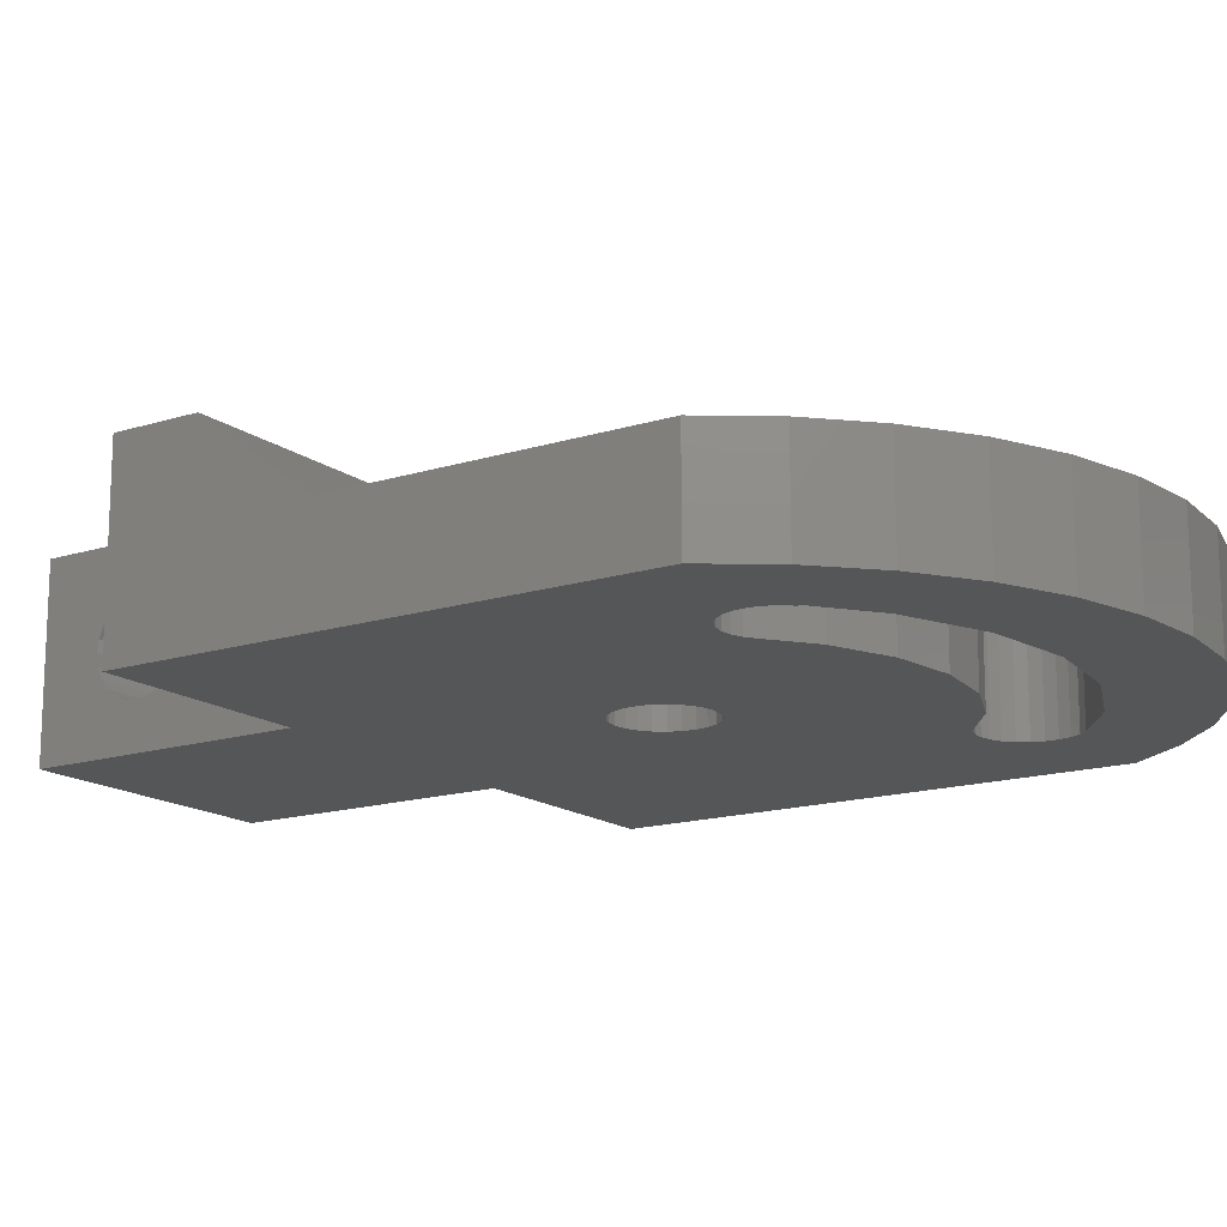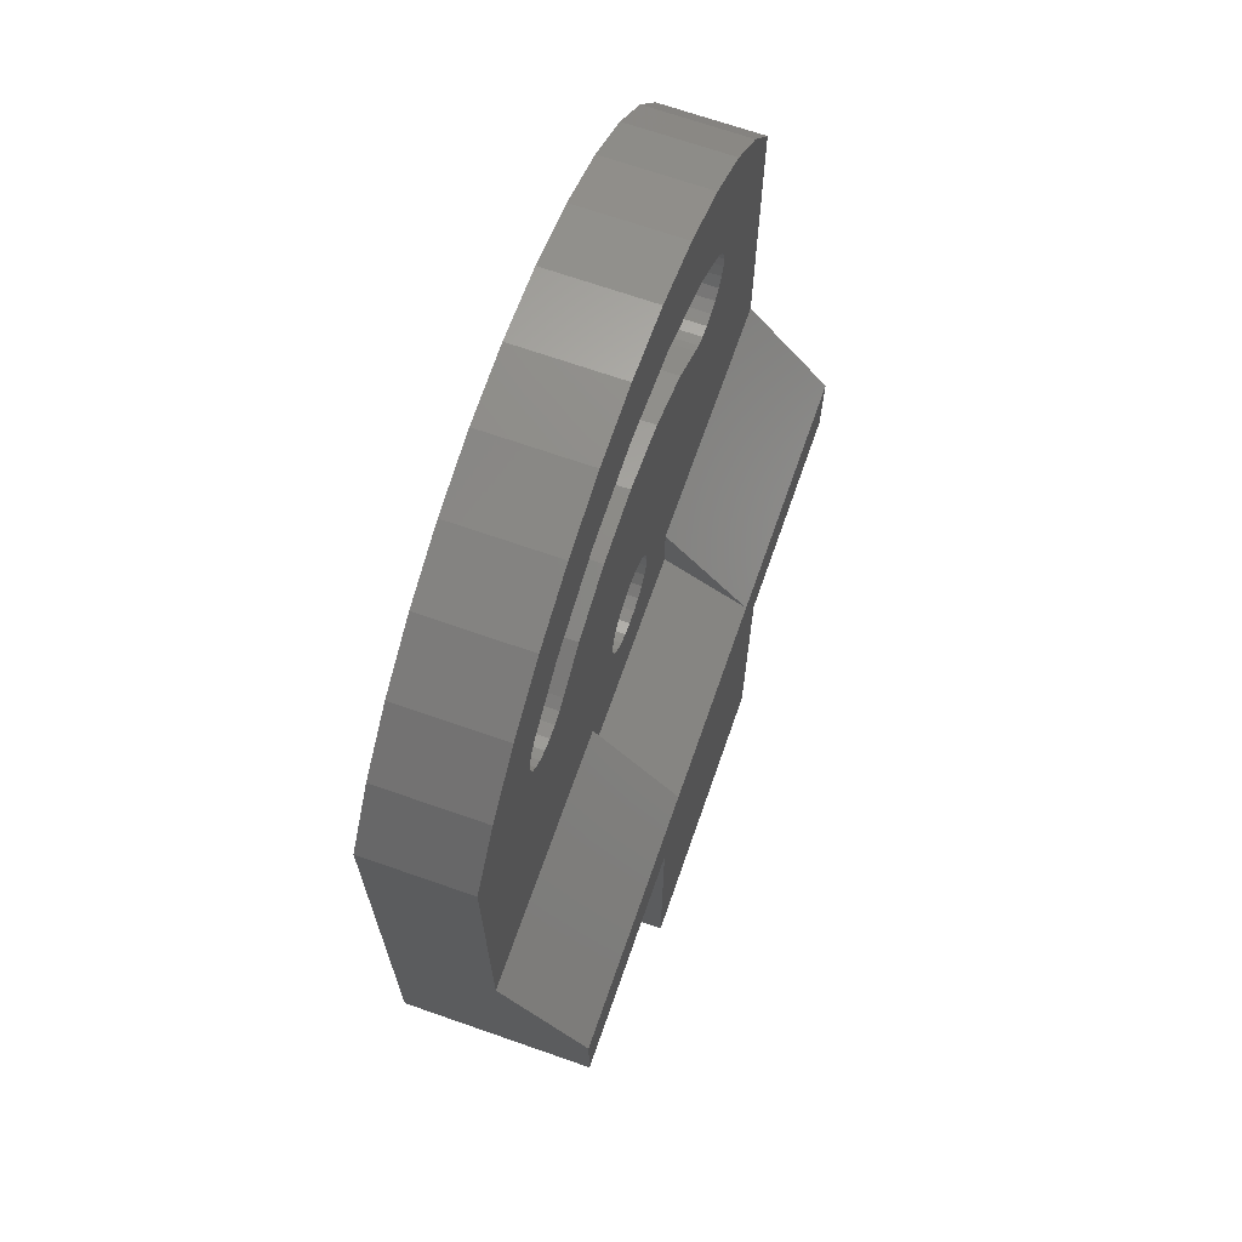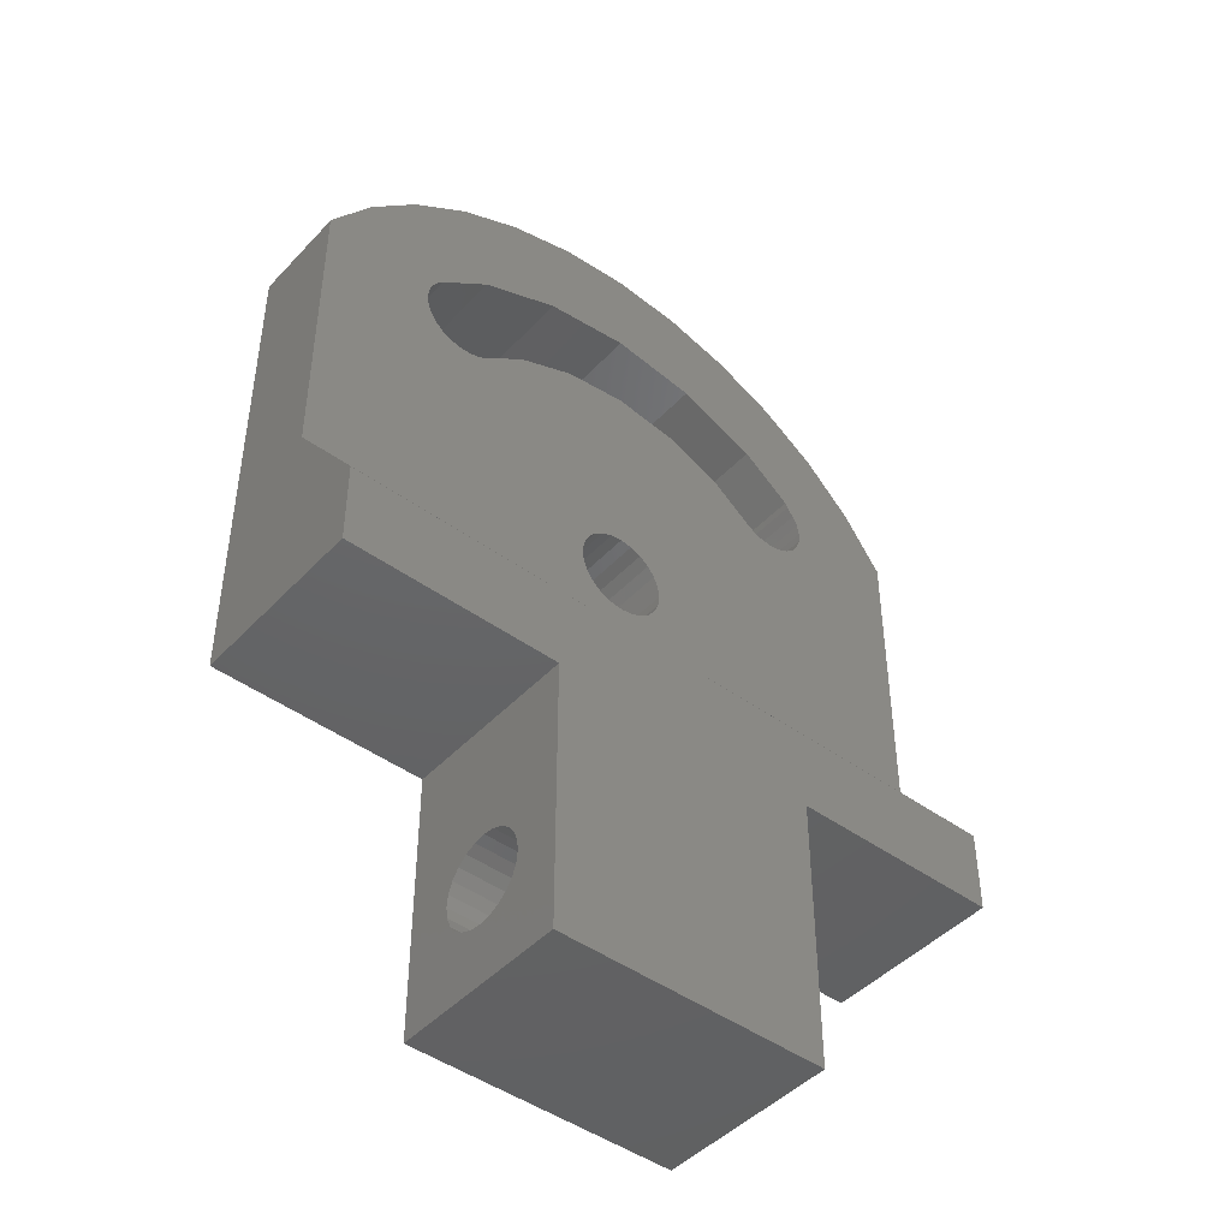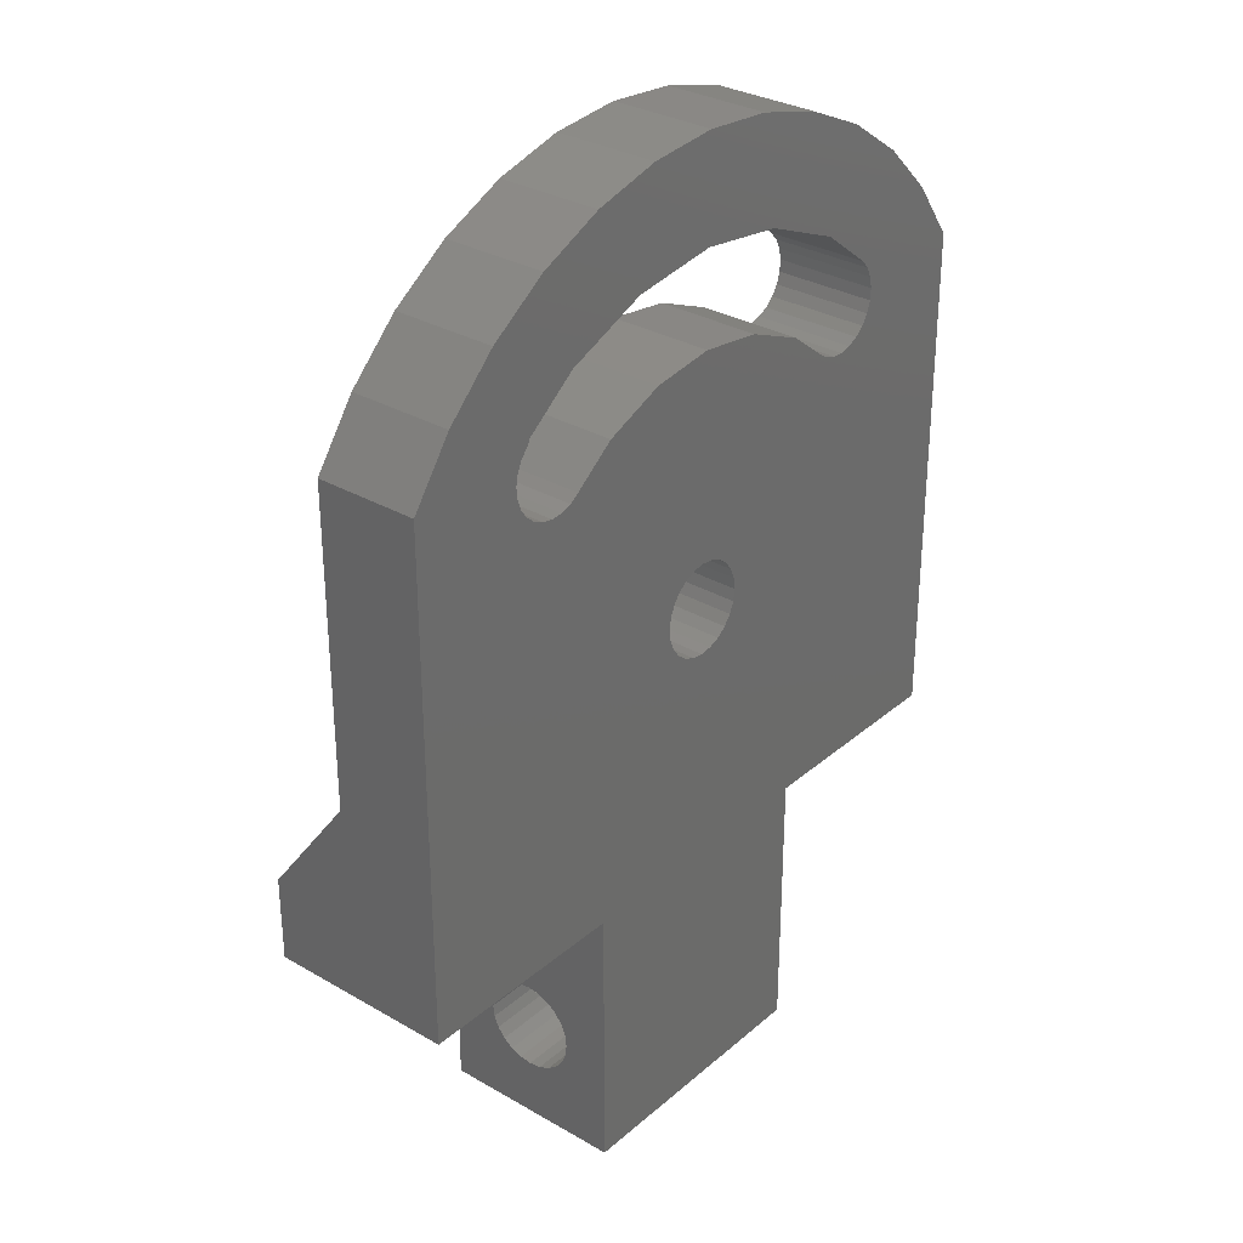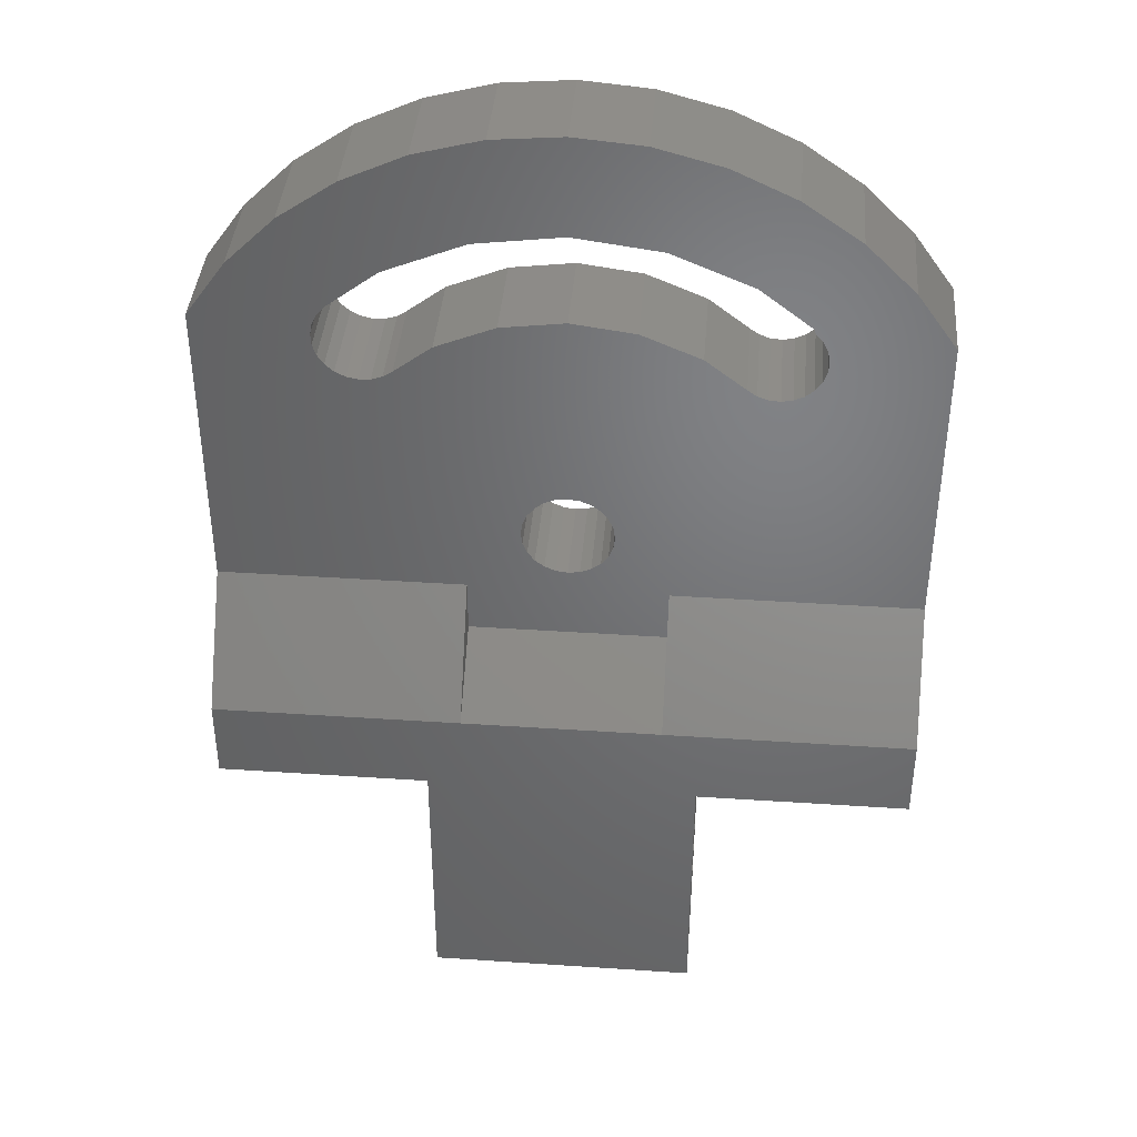
<metadata>
{"format":"stl","ext":"stl","renderer":"f3d","projection":"perspective","resolution":1024,"background":"white","views":[{"elev":-15.5,"azim":123.7,"up":"+Z"},{"elev":68.8,"azim":-70.7,"up":"+Y"},{"elev":-45.4,"azim":-39.9,"up":"+Y"},{"elev":31.1,"azim":129.6,"up":"+Y"},{"elev":40.1,"azim":4.7,"up":"+Y"}]}
</metadata>
<code>
# stl→obj: 251 verts, 520 faces
v 28.23 72.76 6
v 31.69 75.16 0
v 28.23 72.76 0
v 31.69 75.16 6
v 51.94 20.07 7.05e-16
v 51.94 24.01 4.124
v 51.94 20.07 11
v 51.94 24.44 3.554
v 51.94 25.01 3.117
v 51.94 25.68 2.842
v 51.94 36.37 7.05e-16
v 51.94 23.73 4.788
v 51.94 23.64 5.5
v 51.94 26.39 2.748
v 51.94 27.1 2.842
v 51.94 27.76 3.117
v 51.94 28.33 3.554
v 51.94 28.77 4.124
v 51.94 29.05 4.788
v 51.94 29.14 5.5
v 51.94 25.68 8.158
v 51.94 36.37 11
v 51.94 25.01 7.883
v 51.94 24.44 7.446
v 51.94 24.01 6.876
v 51.94 23.73 6.212
v 51.94 26.39 8.252
v 51.94 27.1 8.158
v 51.94 27.76 7.883
v 51.94 28.33 7.446
v 51.94 28.77 6.876
v 51.94 29.05 6.212
v 35.64 20.07 7.05e-16
v 35.64 20.07 11
v 43.79 78.37 6
v 47.98 78 1.41e-15
v 43.79 78.37 1.41e-15
v 47.98 78 6
v 62.34 69.8 1.41e-15
v 64.79 66.37 6
v 64.79 66.37 1.41e-15
v 62.34 69.8 6
v 39.59 78 6
v 39.59 78 0
v 35.64 36.37 11
v 37.79 41.38 11
v 49.79 41.38 11
v 64.79 41.38 11
v 64.79 36.37 11
v 22.79 41.38 11
v 22.79 36.37 11
v 52.05 76.92 1.41e-15
v 52.05 76.92 6
v 64.79 36.37 7.05e-16
v 64.79 41.38 6
v 64.79 47.96 6
v 35.52 76.92 6
v 35.52 76.92 0
v 25.23 69.8 6
v 22.79 66.37 0
v 22.79 66.37 6
v 25.23 69.8 0
v 59.34 72.76 6
v 59.34 72.76 1.41e-15
v 55.88 75.16 6
v 55.88 75.16 1.41e-15
v 22.79 36.37 7.05e-16
v 35.64 36.37 7.05e-16
v 22.79 41.38 6
v 22.79 47.96 6
v 49.79 44.67 6
v 37.79 47.96 6
v 37.79 44.67 6
v 49.79 47.96 6
v 29.87 64.08 6
v 29.65 64.75 6
v 29.61 65.45 6
v 30.26 63.49 6
v 30.79 63.02 6
v 31.42 62.7 6
v 32.11 62.56 6
v 32.81 62.6 6
v 33.49 62.82 6
v 34.05 63.19 6
v 36.35 64.95 6
v 39.93 66.44 6
v 41.04 52.07 6
v 41.13 51.36 6
v 41.4 50.69 6
v 41.84 50.12 6
v 42.41 49.69 6
v 43.07 49.41 6
v 43.79 49.32 6
v 44.5 49.41 6
v 45.16 49.69 6
v 45.73 50.12 6
v 46.17 50.69 6
v 46.44 51.36 6
v 46.54 52.07 6
v 47.64 66.44 6
v 51.22 64.95 6
v 53.67 63.08 6
v 54.22 62.7 6
v 54.87 62.47 6
v 55.55 62.42 6
v 56.22 62.55 6
v 56.84 62.84 6
v 57.36 63.29 6
v 57.75 63.85 6
v 57.97 64.5 6
v 58.02 65.18 6
v 29.75 66.14 6
v 30.07 66.77 6
v 30.52 67.28 6
v 30.55 67.31 6
v 33.62 69.67 6
v 38.53 71.7 6
v 43.11 72.3 6
v 43.79 72.39 6
v 44.46 72.3 6
v 49.04 71.7 6
v 53.95 69.67 6
v 57.02 67.31 6
v 57.17 66.97 6
v 57.6 66.47 6
v 57.9 65.86 6
v 41.13 52.78 6
v 43.79 66.95 6
v 41.4 53.44 6
v 41.84 54.01 6
v 42.41 54.45 6
v 43.07 54.72 6
v 43.79 54.82 6
v 44.5 54.72 6
v 45.16 54.45 6
v 45.73 54.01 6
v 46.17 53.44 6
v 46.44 52.78 6
v 49.79 41.38 6
v 42.41 49.69 5.64e-15
v 41.84 50.12 5.64e-15
v 43.07 49.41 5.64e-15
v 43.79 49.32 5.64e-15
v 44.5 49.41 5.64e-15
v 45.16 49.69 5.64e-15
v 45.73 50.12 5.64e-15
v 46.17 50.69 5.64e-15
v 46.44 51.36 5.64e-15
v 46.54 52.07 5.64e-15
v 46.44 52.78 5.64e-15
v 46.17 53.44 5.64e-15
v 45.73 54.01 5.64e-15
v 45.16 54.45 5.64e-15
v 44.5 54.72 5.64e-15
v 43.79 54.82 5.64e-15
v 43.07 54.72 5.64e-15
v 42.41 54.45 5.64e-15
v 41.84 54.01 5.64e-15
v 41.4 53.44 5.64e-15
v 41.13 52.78 5.64e-15
v 41.04 52.07 5.64e-15
v 41.13 51.36 5.64e-15
v 41.4 50.69 5.64e-15
v 39.93 66.44 6.343e-16
v 43.79 66.95 7.531e-16
v 47.64 66.44 8.702e-16
v 29.75 66.14 3.218e-16
v 29.61 65.45 3.164e-16
v 30.07 66.77 3.326e-16
v 30.52 67.28 3.472e-16
v 30.55 67.31 3.481e-16
v 33.62 69.67 4.461e-16
v 38.53 71.7 5.995e-16
v 43.11 72.3 7.408e-16
v 43.79 72.39 7.618e-16
v 44.46 72.3 7.824e-16
v 49.04 71.7 9.218e-16
v 53.95 69.67 1.069e-15
v 57.02 67.31 1.159e-15
v 57.17 66.97 1.163e-15
v 57.6 66.47 1.176e-15
v 57.9 65.86 1.184e-15
v 58.02 65.18 1.186e-15
v 53.67 63.08 1.05e-15
v 51.22 64.95 9.778e-16
v 54.22 62.7 1.066e-15
v 54.87 62.47 1.085e-15
v 55.55 62.42 1.106e-15
v 56.22 62.55 1.127e-15
v 56.84 62.84 1.146e-15
v 57.36 63.29 1.163e-15
v 57.75 63.85 1.176e-15
v 57.97 64.5 1.184e-15
v 29.65 64.75 3.165e-16
v 29.87 64.08 3.222e-16
v 30.26 63.49 3.332e-16
v 30.79 63.02 3.486e-16
v 31.42 62.7 3.674e-16
v 32.11 62.56 3.884e-16
v 32.81 62.6 4.1e-16
v 33.49 62.82 4.309e-16
v 34.05 63.19 4.489e-16
v 36.35 64.95 5.22e-16
v 35.64 24.01 6.876
v 35.64 24.44 7.446
v 35.64 25.01 7.883
v 35.64 25.68 8.158
v 35.64 23.73 6.212
v 35.64 23.64 5.5
v 35.64 26.39 8.252
v 35.64 27.1 8.158
v 35.64 27.76 7.883
v 35.64 28.33 7.446
v 35.64 28.77 6.876
v 35.64 29.05 6.212
v 35.64 29.14 5.5
v 35.64 25.68 2.842
v 35.64 25.01 3.117
v 35.64 24.44 3.554
v 35.64 24.01 4.124
v 35.64 23.73 4.788
v 35.64 26.39 2.748
v 35.64 27.1 2.842
v 35.64 27.76 3.117
v 35.64 28.33 3.554
v 35.64 28.77 4.124
v 35.64 29.05 4.788
v 35.64 23.67 5.5
v 35.64 23.76 6.204
v 35.64 24.03 6.861
v 35.64 24.46 7.425
v 35.64 25.03 7.857
v 35.64 25.68 8.129
v 35.64 26.39 8.222
v 35.64 27.09 8.129
v 35.64 27.75 7.857
v 35.64 28.31 7.425
v 35.64 28.75 6.861
v 35.64 29.02 6.204
v 35.64 29.11 5.5
v 35.64 23.76 4.796
v 35.64 24.03 4.139
v 35.64 24.46 3.575
v 35.64 25.03 3.143
v 35.64 25.68 2.871
v 35.64 26.39 2.778
v 35.64 27.09 2.871
v 35.64 27.75 3.143
v 35.64 28.31 3.575
v 35.64 28.75 4.139
v 35.64 29.02 4.796
f 1 2 3
f 2 1 4
f 5 6 7
f 6 5 8
f 8 5 9
f 9 5 10
f 10 5 11
f 7 6 12
f 7 12 13
f 10 11 14
f 14 11 15
f 15 11 16
f 16 11 17
f 17 11 18
f 18 11 19
f 19 11 20
f 7 21 22
f 21 7 23
f 23 7 24
f 24 7 25
f 25 7 26
f 26 7 13
f 22 21 27
f 22 27 28
f 22 28 29
f 22 29 30
f 22 30 31
f 22 31 32
f 22 32 20
f 22 20 11
f 7 33 5
f 33 7 34
f 35 36 37
f 36 35 38
f 39 40 41
f 40 39 42
f 43 37 44
f 37 43 35
f 7 45 34
f 45 7 46
f 46 7 47
f 47 7 22
f 47 22 48
f 48 22 49
f 45 50 51
f 50 45 46
f 38 52 36
f 52 38 53
f 49 11 54
f 11 49 22
f 54 55 49
f 55 54 41
f 55 41 56
f 56 41 40
f 48 49 55
f 57 44 58
f 44 57 43
f 59 60 61
f 60 59 62
f 4 58 2
f 58 4 57
f 63 39 64
f 39 63 42
f 65 64 66
f 64 65 63
f 59 3 62
f 3 59 1
f 45 67 68
f 67 45 51
f 50 67 51
f 67 50 69
f 67 69 60
f 60 69 70
f 60 70 61
f 53 66 52
f 66 53 65
f 71 72 73
f 72 71 74
f 56 48 55
f 72 61 70
f 61 72 59
f 59 72 75
f 59 75 76
f 59 76 1
f 1 76 77
f 75 72 78
f 78 72 79
f 79 72 80
f 80 72 81
f 81 72 82
f 82 72 83
f 83 72 84
f 84 72 85
f 85 72 86
f 86 72 87
f 87 72 88
f 88 72 89
f 89 72 90
f 90 72 91
f 91 72 92
f 92 72 74
f 92 74 93
f 93 74 94
f 94 74 95
f 95 74 96
f 96 74 97
f 97 74 98
f 98 74 99
f 99 74 100
f 100 74 101
f 101 74 56
f 101 56 102
f 102 56 103
f 103 56 104
f 104 56 105
f 105 56 106
f 106 56 107
f 107 56 108
f 108 56 109
f 109 56 110
f 110 56 111
f 111 56 63
f 63 56 42
f 42 56 40
f 1 112 4
f 112 1 77
f 4 112 113
f 4 113 114
f 4 114 115
f 4 115 116
f 4 116 57
f 57 116 117
f 57 117 43
f 43 117 118
f 43 118 35
f 35 118 119
f 35 119 120
f 35 120 38
f 38 120 121
f 38 121 53
f 53 121 122
f 53 122 65
f 65 122 123
f 65 123 63
f 63 123 124
f 63 124 125
f 63 125 126
f 63 126 111
f 86 127 128
f 127 86 87
f 128 127 129
f 128 129 130
f 128 130 131
f 128 131 132
f 128 132 133
f 128 133 134
f 128 134 100
f 100 134 135
f 100 135 136
f 100 136 137
f 100 137 138
f 100 138 99
f 70 69 50
f 72 46 73
f 46 70 50
f 70 46 72
f 139 70 69
f 70 139 73
f 73 139 71
f 72 70 73
f 50 139 69
f 139 50 47
f 47 50 46
f 74 71 47
f 48 74 47
f 74 48 56
f 47 55 139
f 55 47 48
f 139 74 71
f 74 139 55
f 74 55 56
f 46 71 73
f 71 46 47
f 90 140 141
f 140 90 91
f 91 142 140
f 142 91 92
f 92 143 142
f 143 92 93
f 93 144 143
f 144 93 94
f 94 145 144
f 145 94 95
f 95 146 145
f 146 95 96
f 97 146 96
f 146 97 147
f 98 147 97
f 147 98 148
f 99 148 98
f 148 99 149
f 138 149 99
f 149 138 150
f 137 150 138
f 150 137 151
f 136 151 137
f 151 136 152
f 136 153 152
f 153 136 135
f 135 154 153
f 154 135 134
f 134 155 154
f 155 134 133
f 133 156 155
f 156 133 132
f 132 157 156
f 157 132 131
f 131 158 157
f 158 131 130
f 158 129 159
f 129 158 130
f 159 127 160
f 127 159 129
f 160 87 161
f 87 160 127
f 161 88 162
f 88 161 87
f 162 89 163
f 89 162 88
f 163 90 141
f 90 163 89
f 164 160 161
f 160 164 165
f 160 165 159
f 159 165 158
f 158 165 157
f 157 165 156
f 156 165 155
f 155 165 154
f 154 165 166
f 154 166 153
f 153 166 152
f 152 166 151
f 151 166 150
f 150 166 149
f 3 167 168
f 167 3 2
f 167 2 169
f 169 2 170
f 170 2 171
f 171 2 172
f 172 2 58
f 172 58 173
f 173 58 44
f 173 44 174
f 174 44 37
f 174 37 175
f 175 37 36
f 175 36 176
f 176 36 177
f 177 36 52
f 177 52 178
f 178 52 66
f 178 66 179
f 179 66 64
f 179 64 180
f 180 64 181
f 181 64 182
f 182 64 183
f 184 11 185
f 11 184 54
f 54 184 186
f 54 186 187
f 54 187 188
f 54 188 189
f 54 189 190
f 54 190 191
f 54 191 192
f 54 192 193
f 54 193 183
f 54 183 64
f 54 64 39
f 54 39 41
f 62 67 60
f 67 62 68
f 68 62 194
f 194 62 3
f 194 3 168
f 68 194 195
f 68 195 196
f 68 196 197
f 68 197 198
f 68 198 199
f 68 199 200
f 68 200 201
f 68 201 202
f 68 202 203
f 68 203 33
f 33 203 5
f 5 203 162
f 162 203 161
f 161 203 164
f 5 162 163
f 5 163 141
f 5 141 140
f 5 140 142
f 5 142 143
f 5 143 144
f 5 144 145
f 5 145 146
f 5 146 147
f 5 147 148
f 5 148 149
f 5 149 166
f 5 166 185
f 5 185 11
f 169 114 113
f 114 169 170
f 167 113 112
f 113 167 169
f 168 112 77
f 112 168 167
f 194 77 76
f 77 194 168
f 195 76 75
f 76 195 194
f 196 75 78
f 75 196 195
f 78 197 196
f 197 78 79
f 79 198 197
f 198 79 80
f 80 199 198
f 199 80 81
f 81 200 199
f 200 81 82
f 82 201 200
f 201 82 83
f 83 202 201
f 202 83 84
f 179 122 178
f 122 179 123
f 178 121 177
f 121 178 122
f 177 120 176
f 120 177 121
f 176 119 175
f 119 176 120
f 175 118 174
f 118 175 119
f 174 117 173
f 117 174 118
f 173 116 172
f 116 173 117
f 172 115 171
f 115 172 116
f 84 203 202
f 203 84 85
f 85 164 203
f 164 85 86
f 86 165 164
f 165 86 128
f 128 166 165
f 166 128 100
f 100 185 166
f 185 100 101
f 101 184 185
f 184 101 102
f 103 187 186
f 187 103 104
f 104 188 187
f 188 104 105
f 124 181 125
f 181 124 180
f 126 183 111
f 183 126 182
f 105 189 188
f 189 105 106
f 106 190 189
f 190 106 107
f 102 186 184
f 186 102 103
f 110 192 109
f 192 110 193
f 110 183 193
f 183 110 111
f 107 191 190
f 191 107 108
f 109 191 108
f 191 109 192
f 125 182 126
f 182 125 181
f 123 180 124
f 180 123 179
f 171 114 170
f 114 171 115
f 34 204 33
f 204 34 205
f 205 34 206
f 206 34 207
f 207 34 45
f 33 204 208
f 33 208 209
f 207 45 210
f 210 45 211
f 211 45 212
f 212 45 213
f 213 45 214
f 214 45 215
f 215 45 216
f 33 217 68
f 217 33 218
f 218 33 219
f 219 33 220
f 220 33 221
f 221 33 209
f 68 217 222
f 68 222 223
f 68 223 224
f 68 224 225
f 68 225 226
f 68 226 227
f 68 227 216
f 68 216 45
f 29 211 212
f 211 29 28
f 28 210 211
f 210 28 27
f 27 207 210
f 207 27 21
f 21 206 207
f 206 21 23
f 23 205 206
f 205 23 24
f 204 24 25
f 24 204 205
f 208 25 26
f 25 208 204
f 208 13 209
f 13 208 26
f 209 12 221
f 12 209 13
f 220 12 6
f 12 220 221
f 219 6 8
f 6 219 220
f 8 218 219
f 218 8 9
f 9 217 218
f 217 9 10
f 10 222 217
f 222 10 14
f 14 223 222
f 223 14 15
f 15 224 223
f 224 15 16
f 16 225 224
f 225 16 17
f 18 225 17
f 225 18 226
f 19 226 18
f 226 19 227
f 20 227 19
f 227 20 216
f 32 216 20
f 216 32 215
f 31 215 32
f 215 31 214
f 30 214 31
f 214 30 213
f 30 212 213
f 212 30 29
f 208 228 209
f 228 208 229
f 229 208 204
f 229 204 230
f 230 204 205
f 230 205 231
f 231 205 206
f 231 206 232
f 232 206 207
f 232 207 233
f 233 207 210
f 233 210 234
f 234 210 211
f 234 211 235
f 235 211 236
f 236 211 212
f 236 212 237
f 237 212 213
f 237 213 238
f 238 213 214
f 238 214 239
f 239 214 215
f 239 215 240
f 240 215 216
f 228 221 209
f 221 228 241
f 221 241 220
f 220 241 242
f 220 242 219
f 219 242 243
f 219 243 218
f 218 243 244
f 218 244 217
f 217 244 245
f 217 245 222
f 222 245 246
f 222 246 247
f 222 247 223
f 223 247 248
f 223 248 224
f 224 248 249
f 224 249 225
f 225 249 250
f 225 250 226
f 226 250 251
f 226 251 227
f 227 251 240
f 227 240 216

</code>
